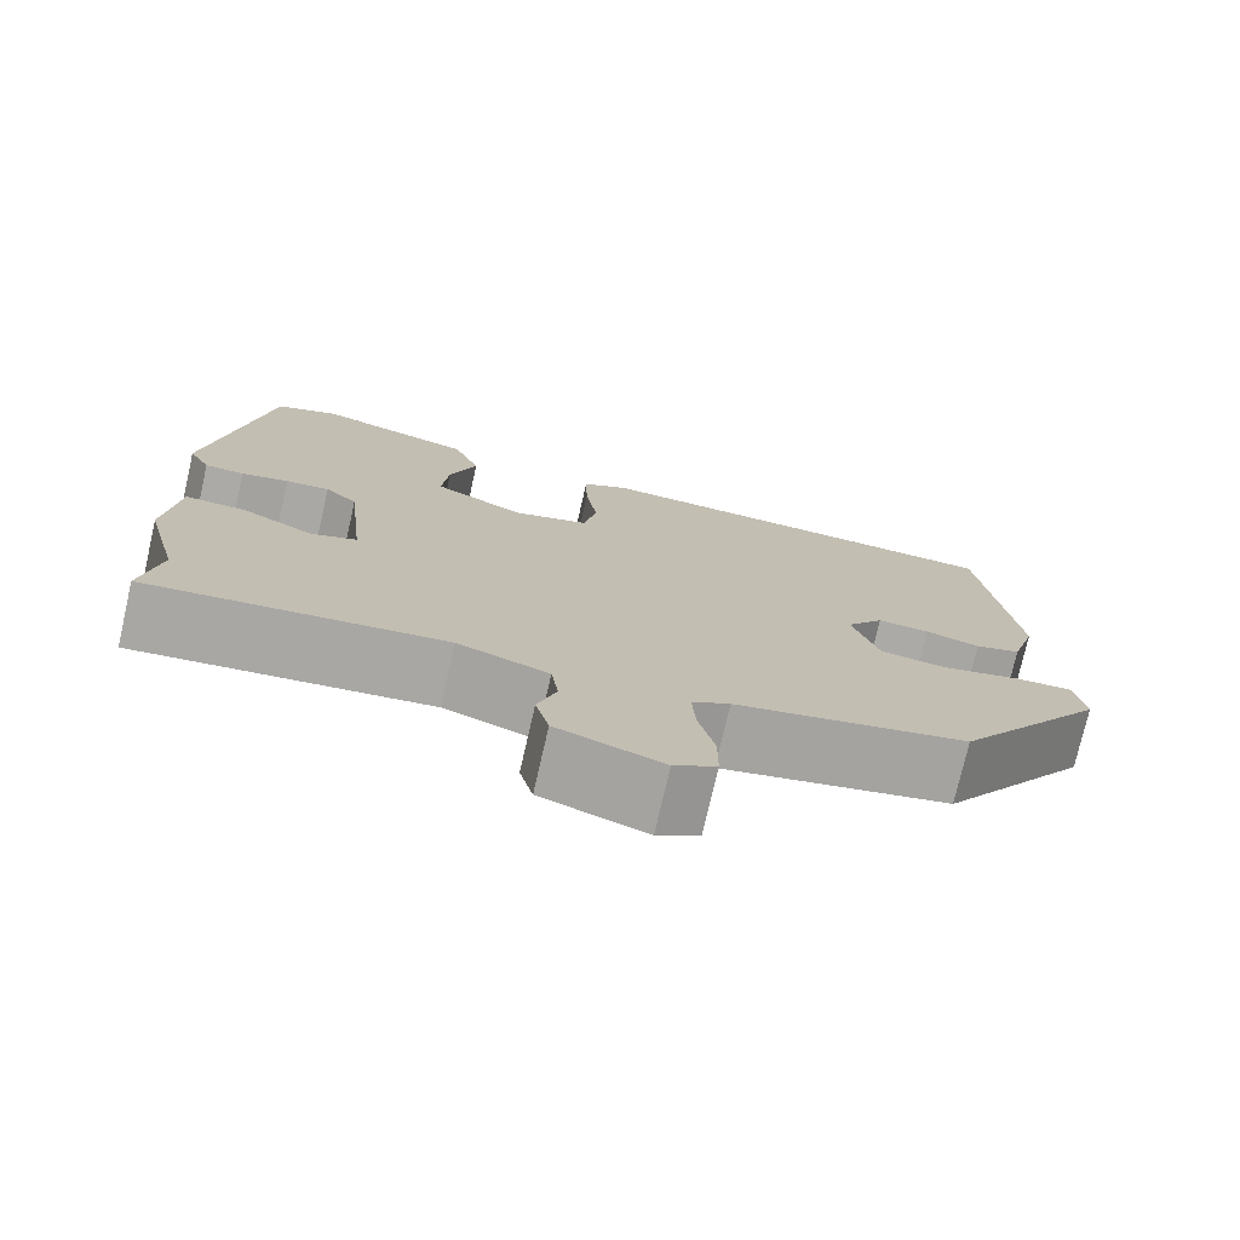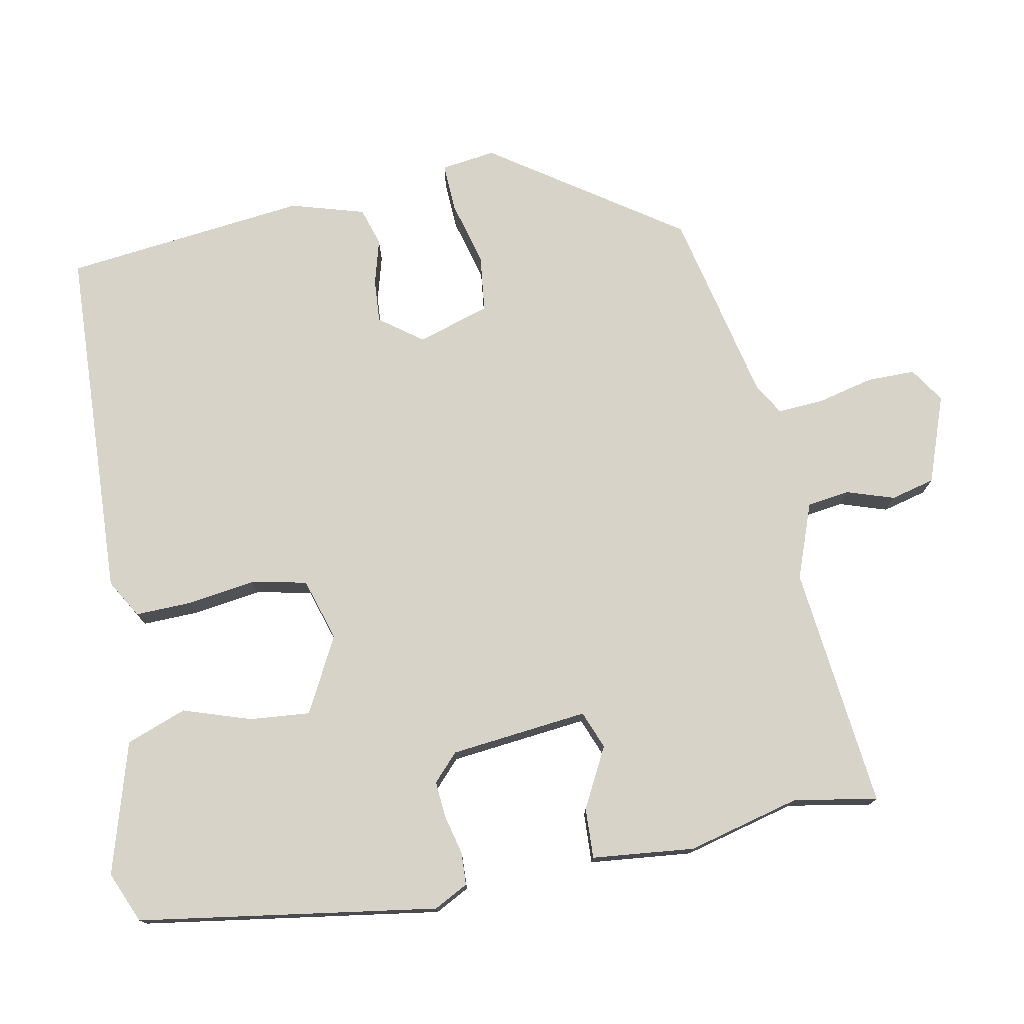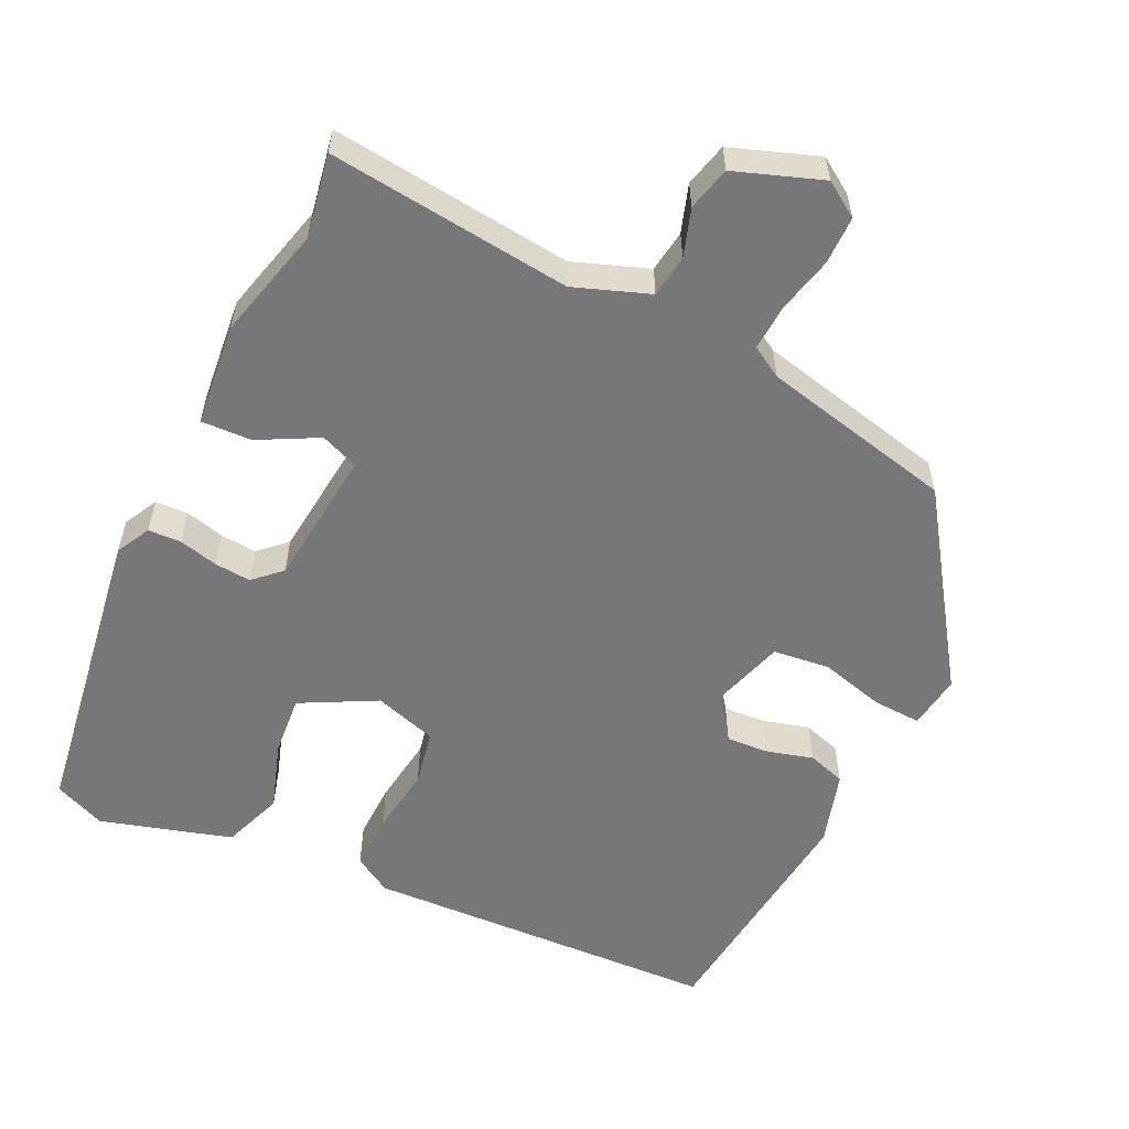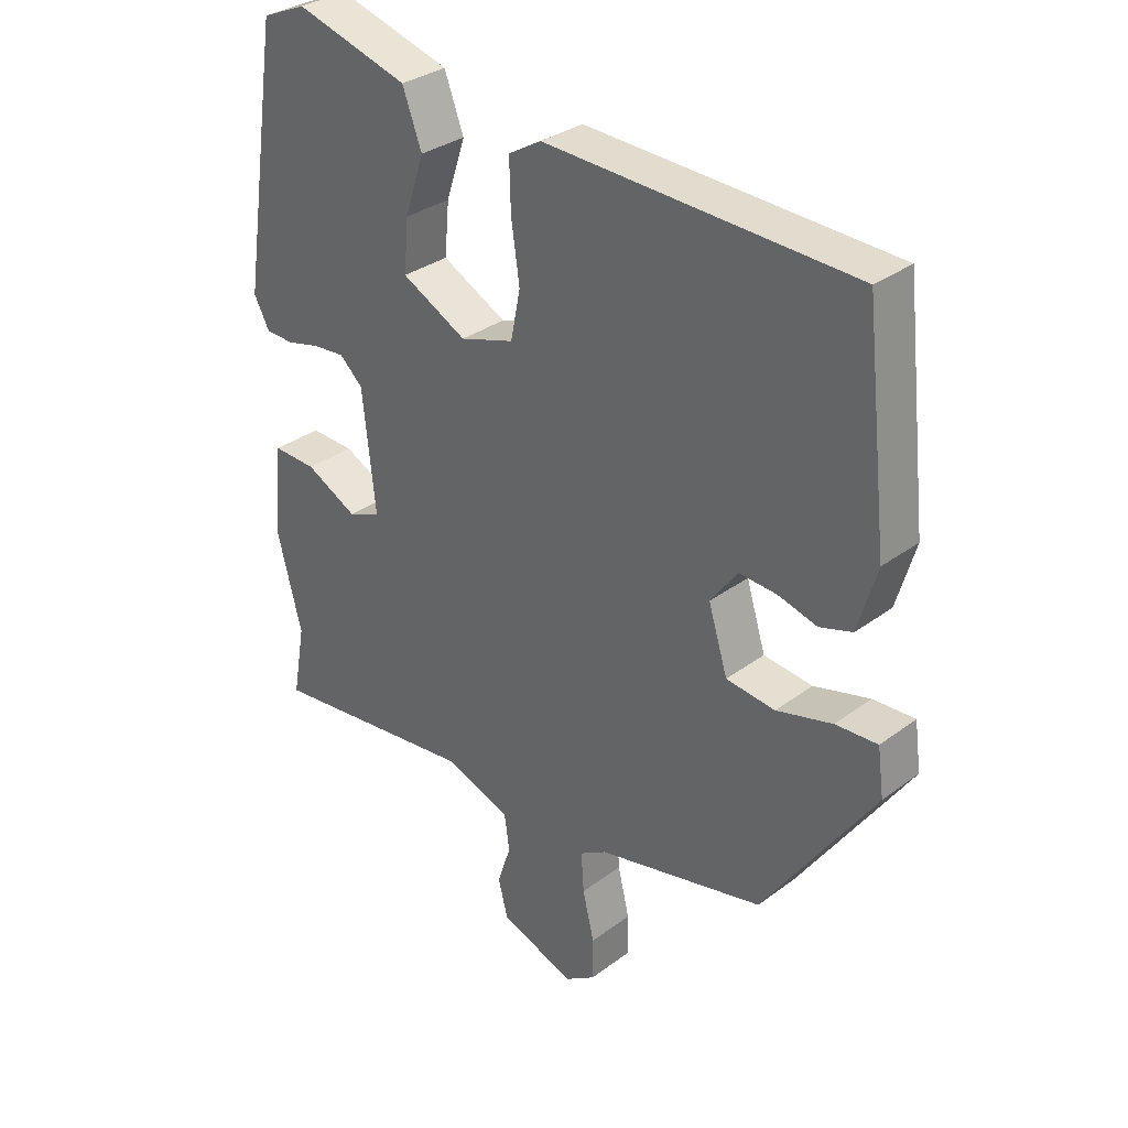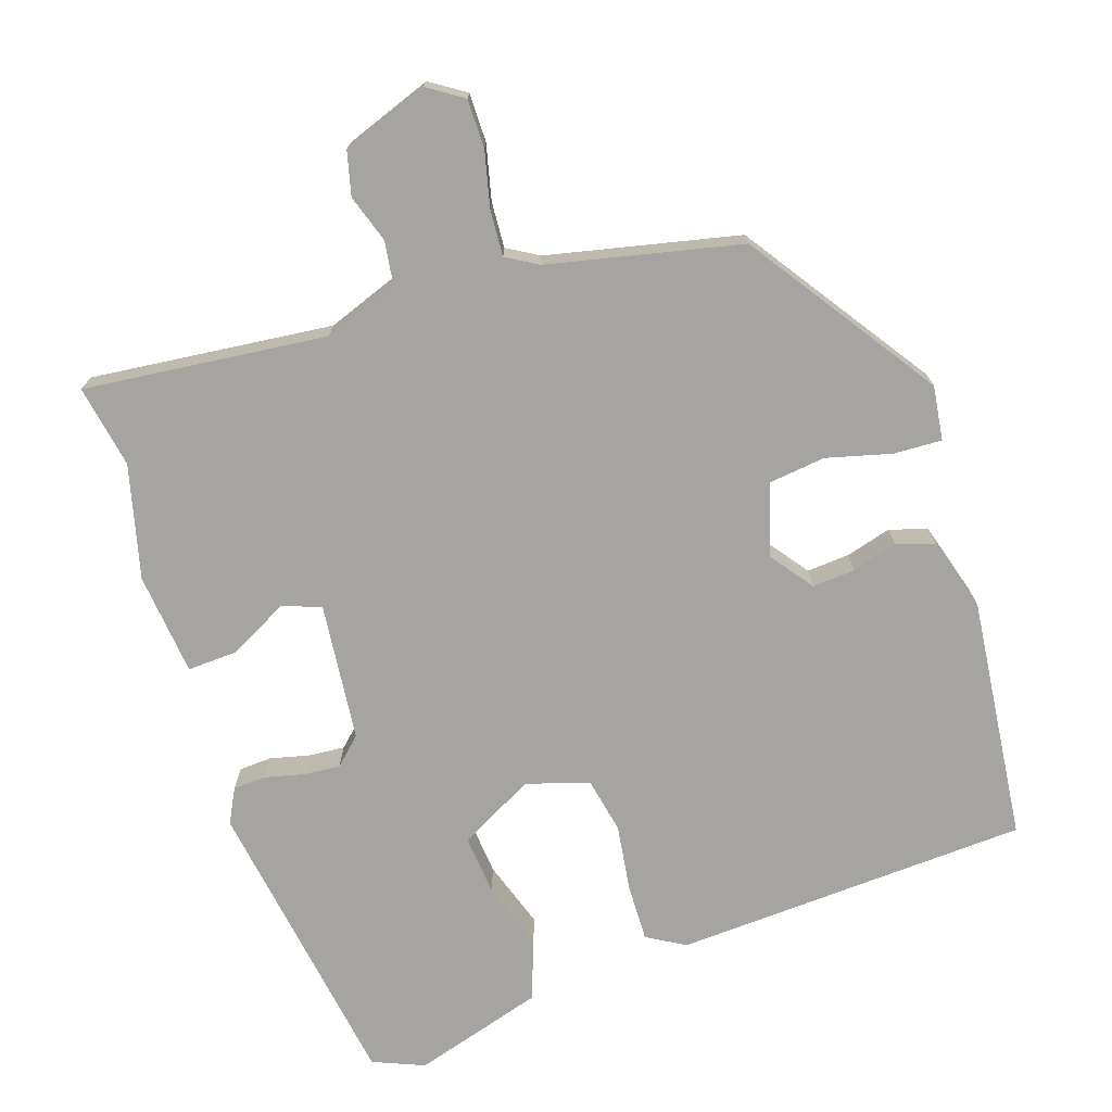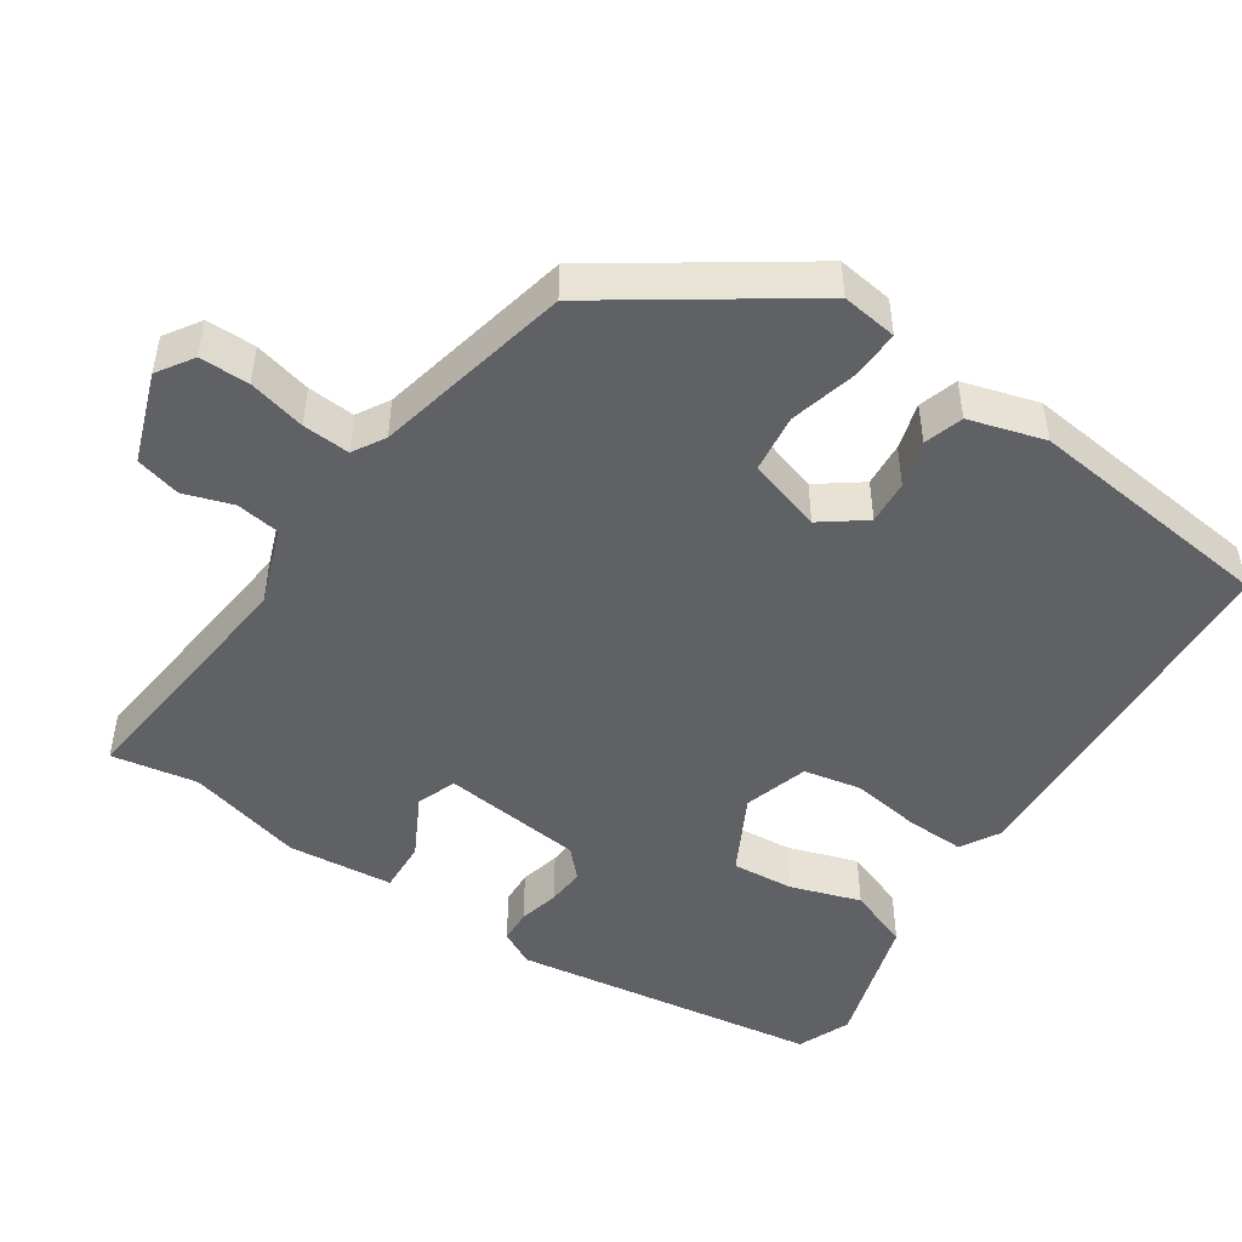
<metadata>
{"format":"obj","ext":"obj","renderer":"f3d","projection":"perspective","resolution":1024,"background":"white","views":[{"elev":-75.6,"azim":167.1,"up":"+Z"},{"elev":76.1,"azim":79.1,"up":"+Y"},{"elev":-57.2,"azim":154.4,"up":"+Y"},{"elev":31.8,"azim":-136.3,"up":"+Z"},{"elev":-73.3,"azim":-161.5,"up":"+Y"},{"elev":-48.7,"azim":-123.7,"up":"+Y"}]}
</metadata>
<code>
v 0.487 0.07 -0.428
v 0.507 0.07 -0.54
v 0.18 0.07 -0.504
v 0.079 0.07 -0.541
v 0.071 0.07 -0.598
v 0.092 0.07 -0.662
v 0.077 0.07 -0.721
v -0.04 0.07 -0.763
v -0.087 0.07 -0.732
v -0.087 0.07 -0.667
v -0.069 0.07 -0.592
v -0.065 0.07 -0.53
v -0.107 0.07 -0.505
v -0.366 0.07 -0.447
v -0.538 0.07 -0.195
v -0.528 0.07 -0.122
v -0.463 0.07 -0.125
v -0.376 0.07 -0.148
v -0.3 0.07 -0.139
v -0.27 0.07 -0.042
v -0.312 0.07 0.015
v -0.37 0.07 0.011
v -0.431 0.07 -0.006
v -0.482 0.07 0.01
v -0.511 0.07 0.109
v -0.474 0.07 0.436
v 0.004 0.07 0.458
v 0.055 0.07 0.428
v 0.053 0.07 0.352
v 0.04 0.07 0.261
v 0.055 0.07 0.186
v 0.139 0.07 0.16
v 0.24 0.07 0.213
v 0.233 0.07 0.294
v 0.203 0.07 0.385
v 0.233 0.07 0.466
v 0.409 0.07 0.518
v 0.478 0.07 0.489
v 0.539 0.07 0.087
v 0.515 0.07 0.041
v 0.471 0.07 0.039
v 0.418 0.07 0.052
v 0.369 0.07 0.056
v 0.333 0.07 0.022
v 0.313 0.07 -0.163
v 0.364 0.07 -0.183
v 0.444 0.07 -0.141
v 0.512 0.07 -0.138
v 0.526 0.07 -0.276
v 0.487 0 -0.428
v 0.507 0 -0.54
v 0.18 0 -0.504
v 0.079 0 -0.541
v 0.071 0 -0.598
v 0.092 0 -0.662
v 0.077 0 -0.721
v -0.04 0 -0.763
v -0.087 0 -0.732
v -0.087 0 -0.667
v -0.069 0 -0.592
v -0.065 0 -0.53
v -0.107 0 -0.505
v -0.366 0 -0.447
v -0.538 0 -0.195
v -0.528 0 -0.122
v -0.463 0 -0.125
v -0.376 0 -0.148
v -0.3 0 -0.139
v -0.27 0 -0.042
v -0.312 0 0.015
v -0.37 0 0.011
v -0.431 0 -0.006
v -0.482 0 0.01
v -0.511 0 0.109
v -0.474 0 0.436
v 0.004 0 0.458
v 0.055 0 0.428
v 0.053 0 0.352
v 0.04 0 0.261
v 0.055 0 0.186
v 0.139 0 0.16
v 0.24 0 0.213
v 0.233 0 0.294
v 0.203 0 0.385
v 0.233 0 0.466
v 0.409 0 0.518
v 0.478 0 0.489
v 0.539 0 0.087
v 0.515 0 0.041
v 0.471 0 0.039
v 0.418 0 0.052
v 0.369 0 0.056
v 0.333 0 0.022
v 0.313 0 -0.163
v 0.364 0 -0.183
v 0.444 0 -0.141
v 0.512 0 -0.138
v 0.526 0 -0.276
f 46 47 48 49
f 45 46 49 1
f 39 40 41 42
f 39 42 43
f 38 39 43
f 37 38 43 44
f 34 35 36 37
f 33 34 37 44
f 27 28 29 30
f 25 26 27 30
f 25 30 31
f 22 23 24 25
f 21 22 25 31
f 20 21 31 32
f 15 16 17 18
f 13 14 15 18
f 12 13 18 19
f 8 9 10 11
f 8 11 12
f 5 6 7 8
f 4 5 8 12
f 3 4 12 19
f 45 1 2 3
f 32 33 44 45
f 20 32 45
f 3 19 20 45
f 98 97 96 95
f 50 98 95 94
f 91 90 89 88
f 92 91 88
f 92 88 87
f 93 92 87 86
f 86 85 84 83
f 93 86 83 82
f 79 78 77 76
f 79 76 75 74
f 80 79 74
f 74 73 72 71
f 80 74 71 70
f 81 80 70 69
f 67 66 65 64
f 67 64 63 62
f 68 67 62 61
f 60 59 58 57
f 61 60 57
f 57 56 55 54
f 61 57 54 53
f 68 61 53 52
f 52 51 50 94
f 94 93 82 81
f 94 81 69
f 94 69 68 52
f 1 50 51 2
f 2 51 52 3
f 3 52 53 4
f 4 53 54 5
f 5 54 55 6
f 6 55 56 7
f 7 56 57 8
f 8 57 58 9
f 9 58 59 10
f 10 59 60 11
f 11 60 61 12
f 12 61 62 13
f 13 62 63 14
f 14 63 64 15
f 15 64 65 16
f 16 65 66 17
f 17 66 67 18
f 18 67 68 19
f 19 68 69 20
f 20 69 70 21
f 21 70 71 22
f 22 71 72 23
f 23 72 73 24
f 24 73 74 25
f 25 74 75 26
f 26 75 76 27
f 27 76 77 28
f 28 77 78 29
f 29 78 79 30
f 30 79 80 31
f 31 80 81 32
f 32 81 82 33
f 33 82 83 34
f 34 83 84 35
f 35 84 85 36
f 36 85 86 37
f 37 86 87 38
f 38 87 88 39
f 39 88 89 40
f 40 89 90 41
f 41 90 91 42
f 42 91 92 43
f 43 92 93 44
f 44 93 94 45
f 45 94 95 46
f 46 95 96 47
f 47 96 97 48
f 48 97 98 49
f 49 98 50 1

</code>
